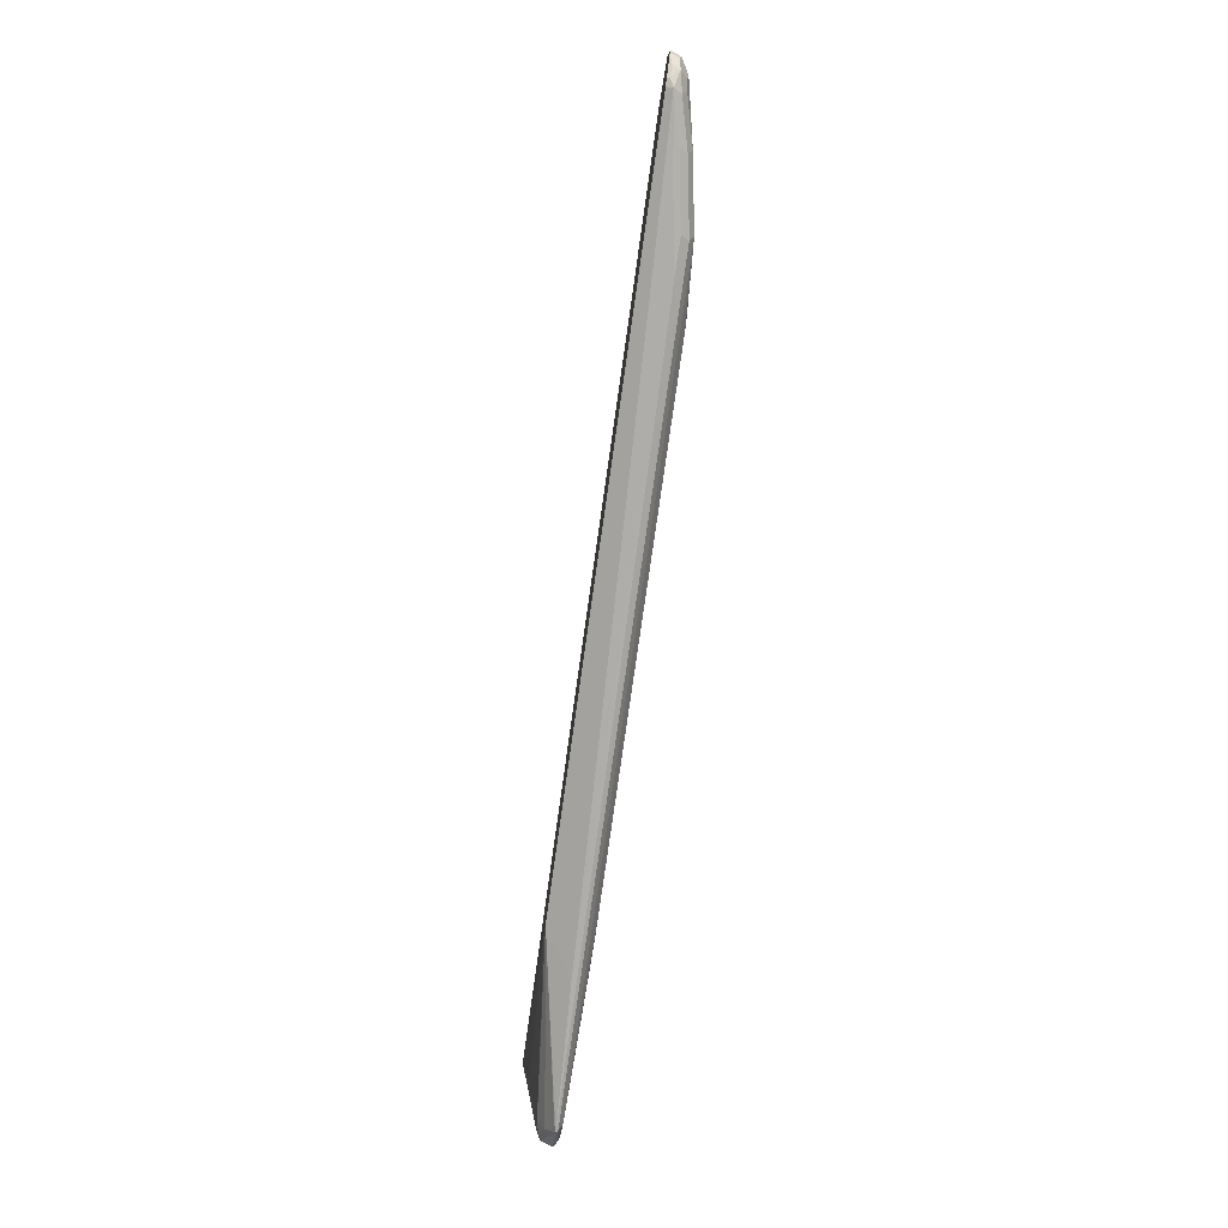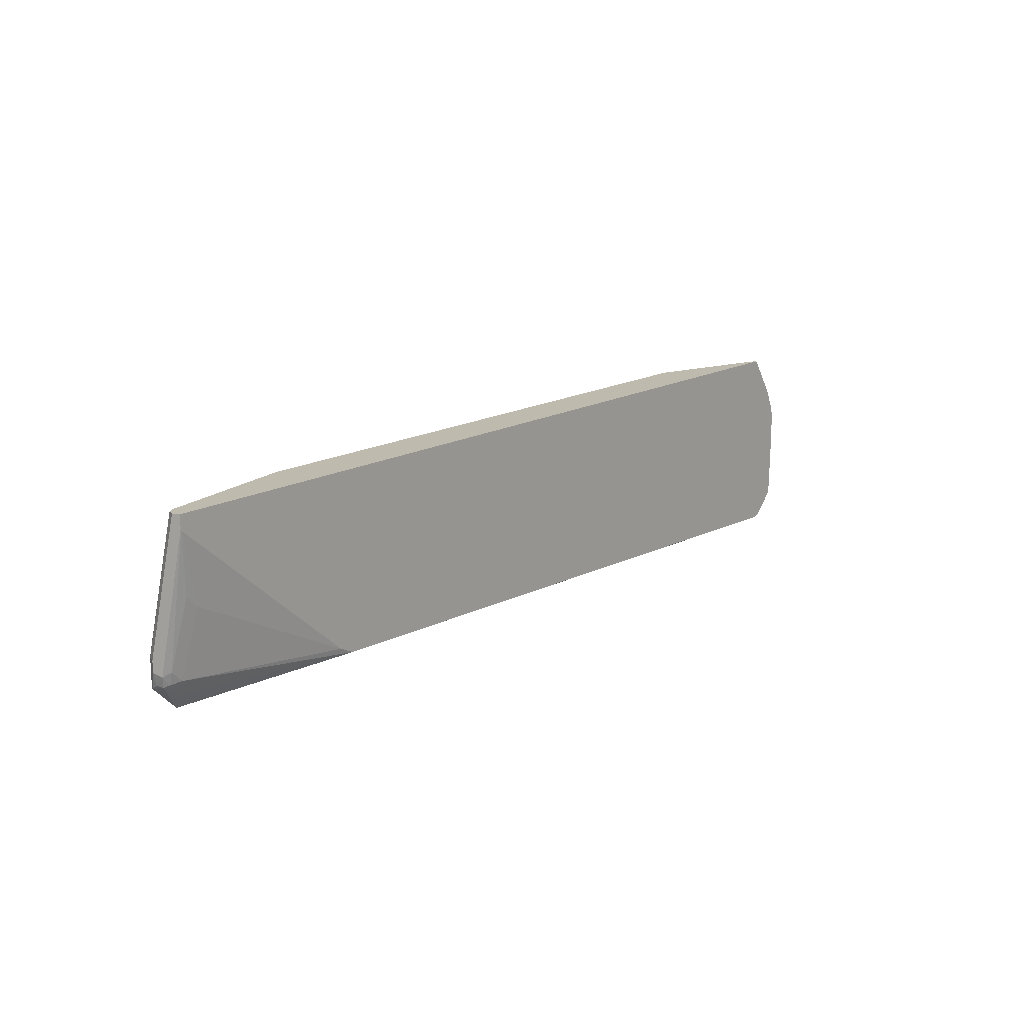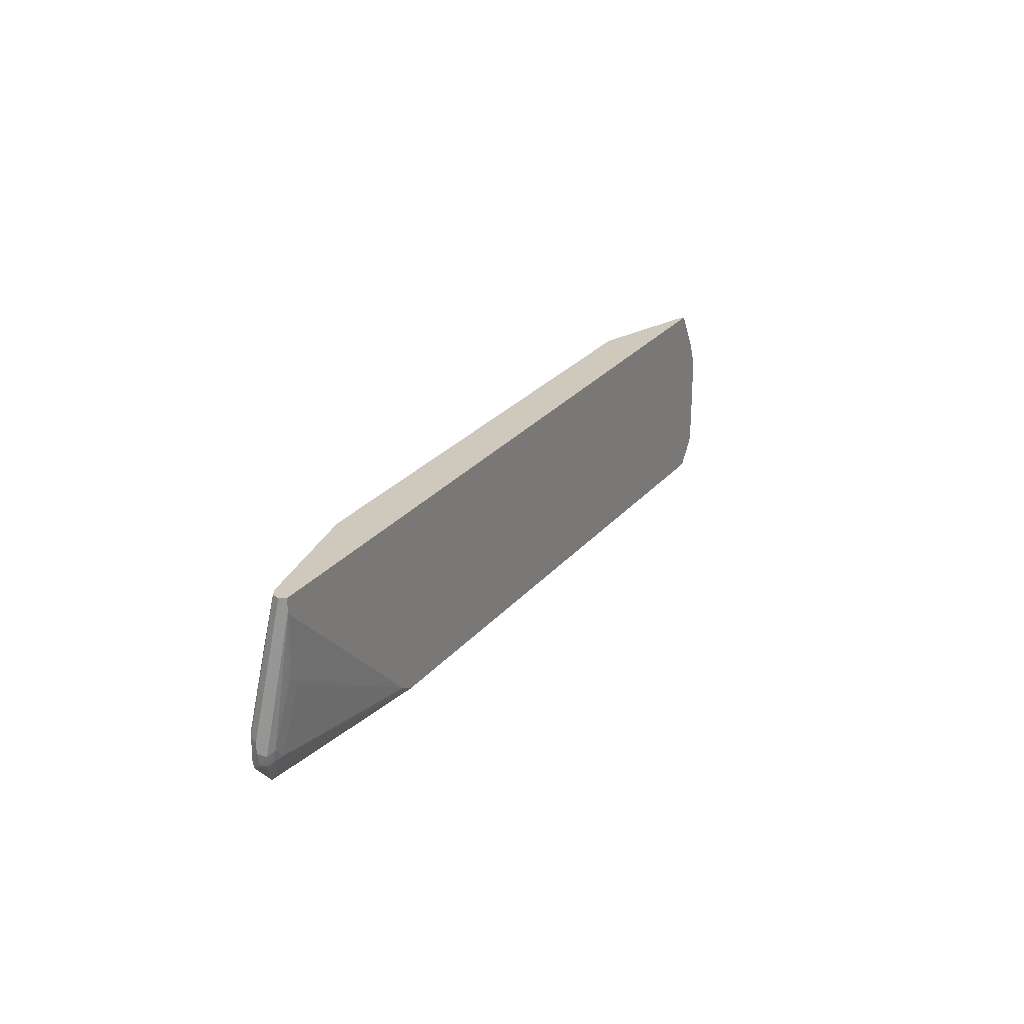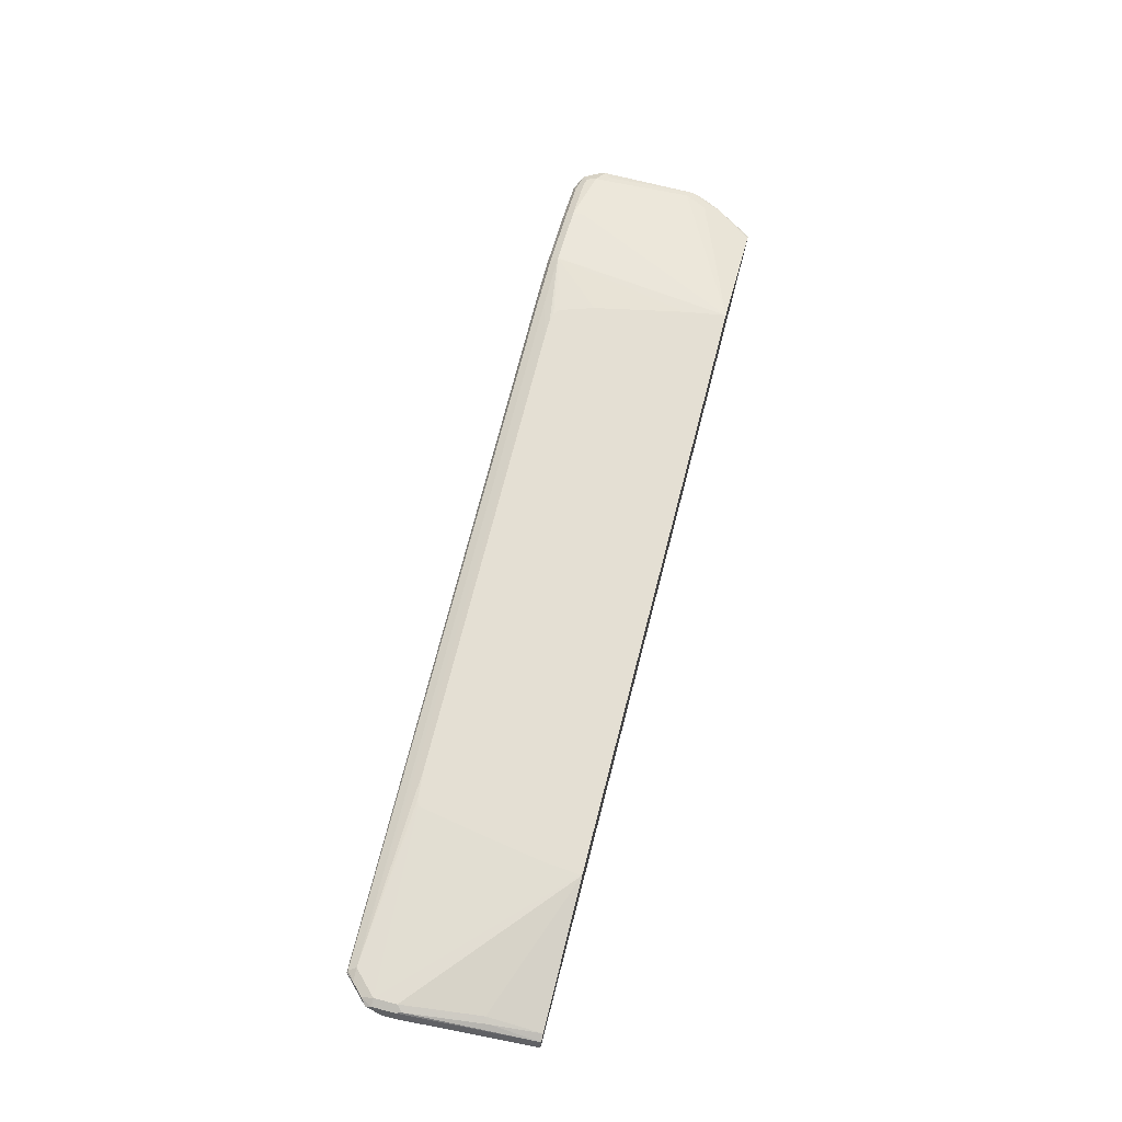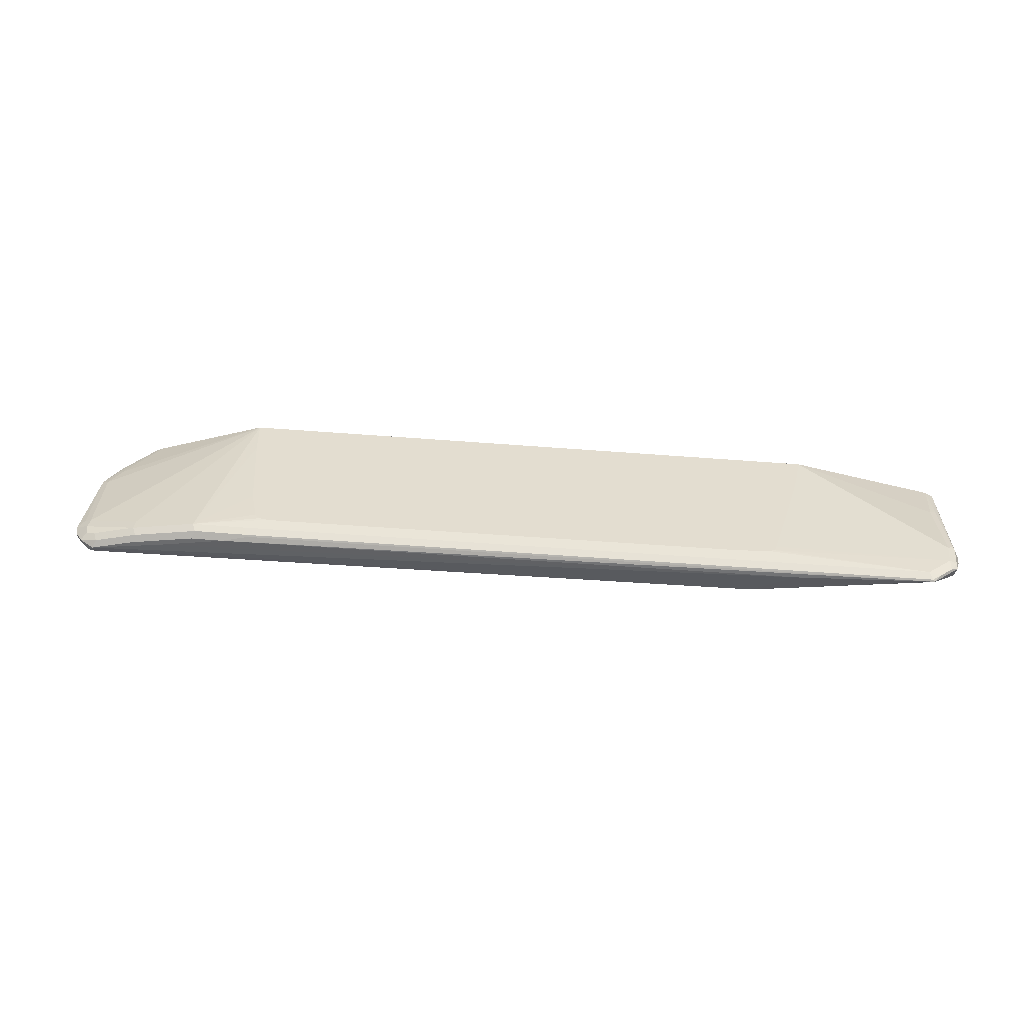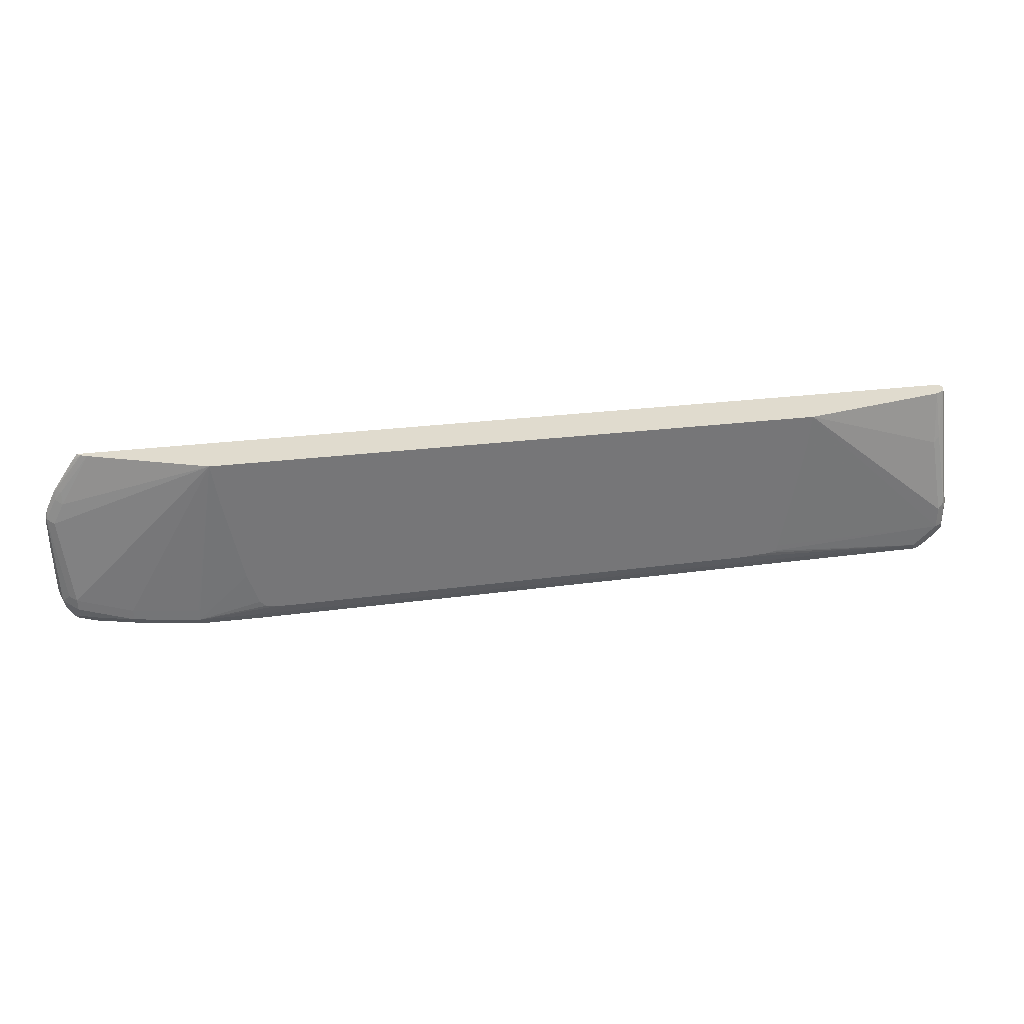
<metadata>
{"format":"obj","ext":"obj","renderer":"f3d","projection":"perspective","resolution":1024,"background":"white","views":[{"elev":-79.0,"azim":-98.1,"up":"+Y"},{"elev":15.4,"azim":129.6,"up":"+Y"},{"elev":22.4,"azim":115.9,"up":"+Y"},{"elev":66.5,"azim":104.4,"up":"+Z"},{"elev":35.5,"azim":7.1,"up":"+Z"},{"elev":33.5,"azim":-9.0,"up":"+Y"}]}
</metadata>
<code>
v -0.6237 -0.7357 4.3e-06
v -0.5118 -0.7357 0.01599
v -0.5597 -0.7357 0.01599
v -0.6184 -0.7304 0.01066
v -0.6451 -0.7251 0.005334
v -0.6343 -0.7304 -0.005326
v -0.6329 -0.7289 -0.009093
v -0.6269 -0.7304 -0.009093
v -0.6237 -0.7312 -0.009093
v -0.6158 -0.7317 -0.007994
v 0.3838 -0.7037 -0.009093
v 0.4478 -0.7197 0.03198
v -0.4158 -0.7357 0.03198
v -0.5544 -0.7304 0.02665
v -0.4638 -0.7357 0.03198
v -0.4585 -0.7304 0.04265
v -0.6237 -0.7197 0.01599
v -0.6398 -0.7037 0.01599
v -0.6477 -0.7117 0.008003
v -0.661 -0.6931 0.005334
v -0.6584 -0.7064 0.002666
v -0.6637 -0.6957 -0.009093
v -0.6504 -0.7144 -0.005326
v -0.637 -0.7171 0.01333
v -0.6489 -0.7129 -0.009093
v -0.6191 -0.7312 -0.009093
v 0.3899 -0.7007 -0.009093
v 0.6558 -0.6718 0.01599
v 0.6558 -0.6931 0.02665
v 0.6397 -0.7144 0.03731
v 0.6477 -0.7157 0.03998
v -0.3758 -0.7317 0.03998
v -0.3784 -0.7304 0.04265
v -0.5597 -0.7197 0.03198
v -0.4638 -0.7197 0.04798
v -0.6398 -0.6877 0.01599
v -0.6504 -0.6824 0.01066
v -0.6663 -0.5545 -0.005326
v -0.6683 -0.5564 -0.009093
v -0.6683 -0.6147 -0.009093
v -0.6663 -0.6824 -0.005326
v -0.6649 -0.6924 -0.009093
v -0.6637 -0.6957 -0.007994
v 0.4052 -0.6931 -0.009093
v 0.6397 -0.5758 4.3e-06
v 0.6558 -0.5598 4.3e-06
v 0.6717 -0.6557 0.01599
v 0.6717 -0.6738 0.02
v 0.6797 -0.6757 0.02399
v 0.6558 -0.7057 0.03599
v 0.6637 -0.6997 0.03998
v 0.6578 -0.7037 0.04398
v 0.645 -0.7144 0.04265
v -0.3839 -0.7197 0.04798
v 0.6397 -0.7037 0.04798
v -0.5597 -0.7037 0.03198
v -0.4638 -0.7037 0.04798
v -0.3519 -0.7037 0.054
v -0.3645 -0.7011 0.054
v -0.3728 -0.6927 0.054
v -0.3888 -0.6447 0.054
v -0.4158 -0.5118 0.054
v -0.4254 -0.4513 0.054
v -0.6557 -0.5598 4.3e-06
v -0.6637 -0.5398 -0.007994
v -0.6669 -0.55 -0.009093
v -0.6504 -0.5225 -0.005326
v -0.6663 -0.6862 -0.009093
v 0.6648 -0.4731 -0.009093
v 0.6665 -0.471 -0.009093
v 0.6823 -0.6611 0.02133
v 0.6836 -0.6738 0.03198
v 0.6836 -0.6797 0.03998
v 0.6797 -0.6838 0.03998
v 0.6737 -0.6877 0.04398
v 0.6717 -0.6718 0.04798
v 0.6558 -0.6877 0.04798
v -0.3199 -0.7037 0.054
v 0.4143 -0.6858 0.054
v 0.4138 -0.6862 0.054
v 0.4053 -0.6891 0.054
v 0.3628 -0.6927 0.054
v -0.5957 -0.4513 -0.0009777
v -0.6398 -0.5278 4.3e-06
v 0.4515 -0.4513 0.054
v -0.6642 -0.5401 -0.009093
v -0.6477 -0.5078 -0.007994
v -0.6499 -0.5095 -0.009093
v -0.6398 -0.5098 -0.003998
v 0.6672 -0.4684 -0.009093
v 0.6878 -0.6557 0.03198
v 0.6823 -0.6718 0.04265
v 0.6717 -0.6398 0.04798
v 0.4515 -0.4539 0.054
v 0.4478 -0.4958 0.054
v 0.4447 -0.5179 0.054
v 0.4318 -0.5934 0.054
v 0.4167 -0.6767 0.054
v -0.6049 -0.4513 -0.004727
v 0.6558 -0.5278 0.03198
v 0.6558 -0.4513 0.01599
v -0.6158 -0.4599 -0.007994
v -0.6179 -0.4615 -0.009093
v 0.6672 -0.4513 -0.009093
v 0.6878 -0.6398 0.03198
v 0.6823 -0.6398 0.04265
v 0.6797 -0.6318 0.04398
v 0.6637 -0.5198 0.02799
v -0.6096 -0.4513 -0.008556
v 0.6641 -0.4513 0.01181
v -0.6103 -0.4513 -0.009093
v -0.6147 -0.4571 -0.009093
v 0.6717 -0.4513 4.3e-06
v 0.6664 -0.4513 0.01066
f 58 97 96
f 55 81 82
f 55 82 78
f 55 79 80
f 58 78 82
f 58 82 81
f 58 81 80
f 58 80 79
f 58 79 98
f 58 98 97
f 55 80 81
f 56 57 63
f 58 62 61
f 58 95 94
f 58 94 85
f 58 85 63
f 58 63 62
f 58 61 60
f 58 60 59
f 63 83 84
f 63 84 64
f 63 85 101
f 55 77 79
f 63 101 110
f 58 96 95
f 54 55 78
f 46 69 70
f 52 77 55
f 63 110 114
f 36 63 64
f 38 65 66
f 38 66 39
f 38 64 84
f 38 84 67
f 38 67 87
f 38 87 65
f 40 68 41
f 41 68 42
f 44 69 45
f 45 69 46
f 46 70 47
f 47 70 71
f 47 71 48
f 48 71 49
f 49 71 72
f 49 72 73
f 49 73 74
f 49 74 51
f 49 51 50
f 51 74 52
f 52 74 75
f 52 75 76
f 52 76 77
f 52 55 53
f 63 114 113
f 85 93 100
f 63 104 111
f 85 100 101
f 87 89 99
f 87 99 102
f 87 102 103
f 87 103 88
f 90 104 105
f 90 105 91
f 91 105 106
f 91 106 92
f 93 106 107
f 93 107 108
f 36 56 63
f 93 108 100
f 100 108 101
f 101 108 110
f 102 109 111
f 102 111 112
f 102 112 103
f 104 113 105
f 105 113 114
f 105 114 106
f 106 114 107
f 107 114 108
f 108 114 110
f 99 109 102
f 83 89 84
f 83 99 89
f 76 79 77
f 63 111 109
f 63 109 99
f 63 99 83
f 65 86 66
f 65 87 88
f 65 88 86
f 67 84 89
f 67 89 87
f 70 90 71
f 71 91 72
f 71 90 91
f 72 91 73
f 73 91 92
f 73 92 75
f 73 75 74
f 75 92 76
f 76 92 106
f 76 106 93
f 76 93 85
f 76 85 94
f 76 94 95
f 76 95 96
f 76 96 97
f 76 97 98
f 76 98 79
f 63 113 104
f 36 38 37
f 33 53 55
f 35 63 57
f 6 25 7
f 7 25 22
f 7 22 42
f 7 42 68
f 7 68 40
f 7 40 39
f 7 39 66
f 36 64 38
f 7 86 88
f 7 88 103
f 7 103 112
f 6 23 25
f 7 112 111
f 7 104 90
f 7 90 70
f 7 70 69
f 7 69 44
f 7 44 27
f 7 27 11
f 7 11 26
f 7 26 9
f 7 9 8
f 9 26 10
f 10 26 11
f 7 111 104
f 5 24 18
f 5 17 24
f 5 23 6
f 1 2 13
f 1 13 15
f 1 15 3
f 1 3 14
f 1 14 4
f 1 4 5
f 1 5 6
f 1 6 7
f 1 7 8
f 1 8 9
f 1 9 10
f 1 10 11
f 1 11 12
f 1 12 2
f 2 12 13
f 3 15 16
f 3 16 14
f 4 17 5
f 4 14 34
f 4 34 17
f 5 18 19
f 5 19 20
f 5 20 21
f 5 21 22
f 5 22 23
f 11 27 28
f 11 28 29
f 7 66 86
f 11 30 31
f 28 45 46
f 28 46 47
f 28 47 48
f 28 48 29
f 28 44 45
f 29 48 49
f 29 49 50
f 29 50 31
f 29 31 30
f 31 50 51
f 31 51 52
f 27 44 28
f 31 52 53
f 32 53 33
f 33 55 54
f 34 35 57
f 11 29 30
f 35 54 78
f 35 78 58
f 35 58 59
f 35 59 60
f 35 60 61
f 35 61 62
f 35 62 63
f 31 53 32
f 22 25 23
f 34 57 56
f 21 43 22
f 22 43 42
f 11 31 12
f 12 31 13
f 13 32 33
f 13 33 16
f 13 31 32
f 14 16 35
f 14 35 34
f 16 33 54
f 16 54 35
f 17 18 24
f 17 34 18
f 13 16 15
f 18 34 56
f 18 20 19
f 20 42 21
f 20 41 42
f 21 42 43
f 20 39 40
f 20 40 41
f 20 37 38
f 18 37 20
f 18 36 37
f 18 56 36
f 20 38 39

</code>
